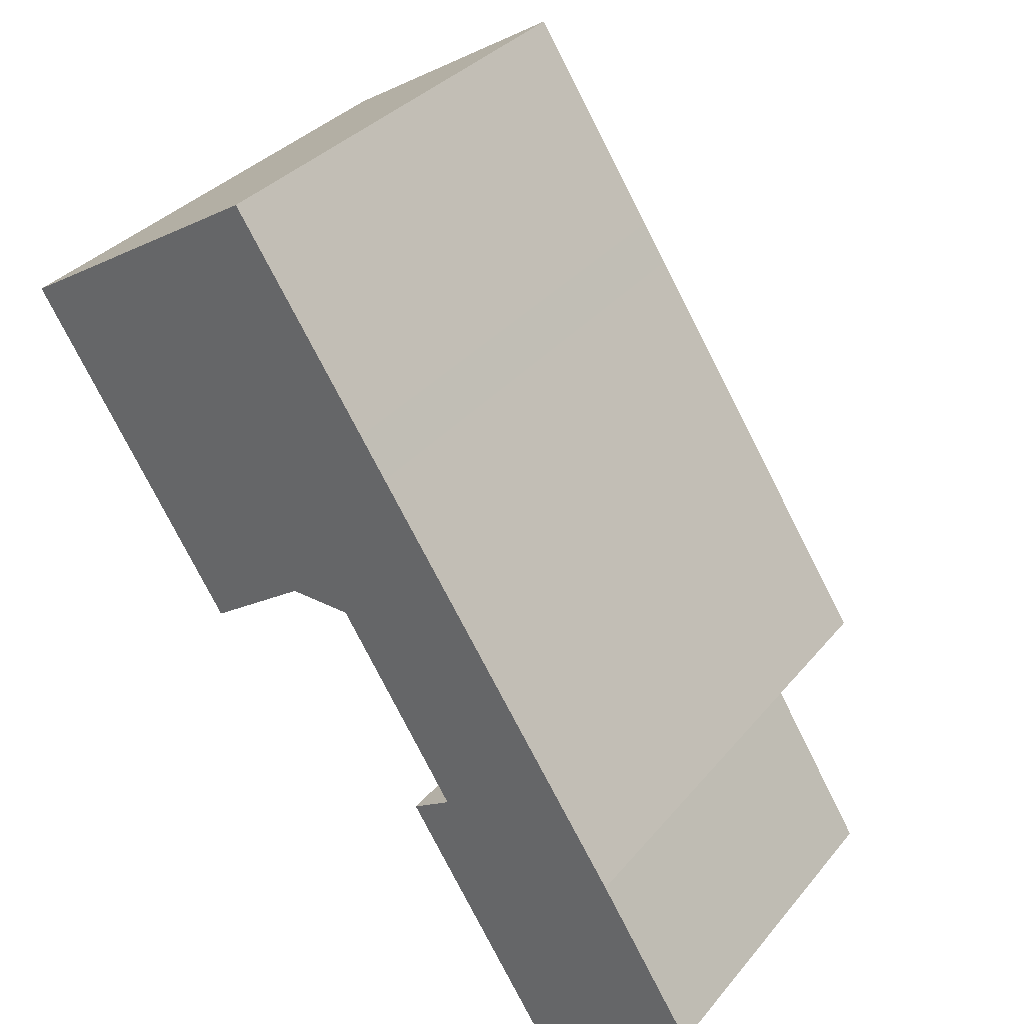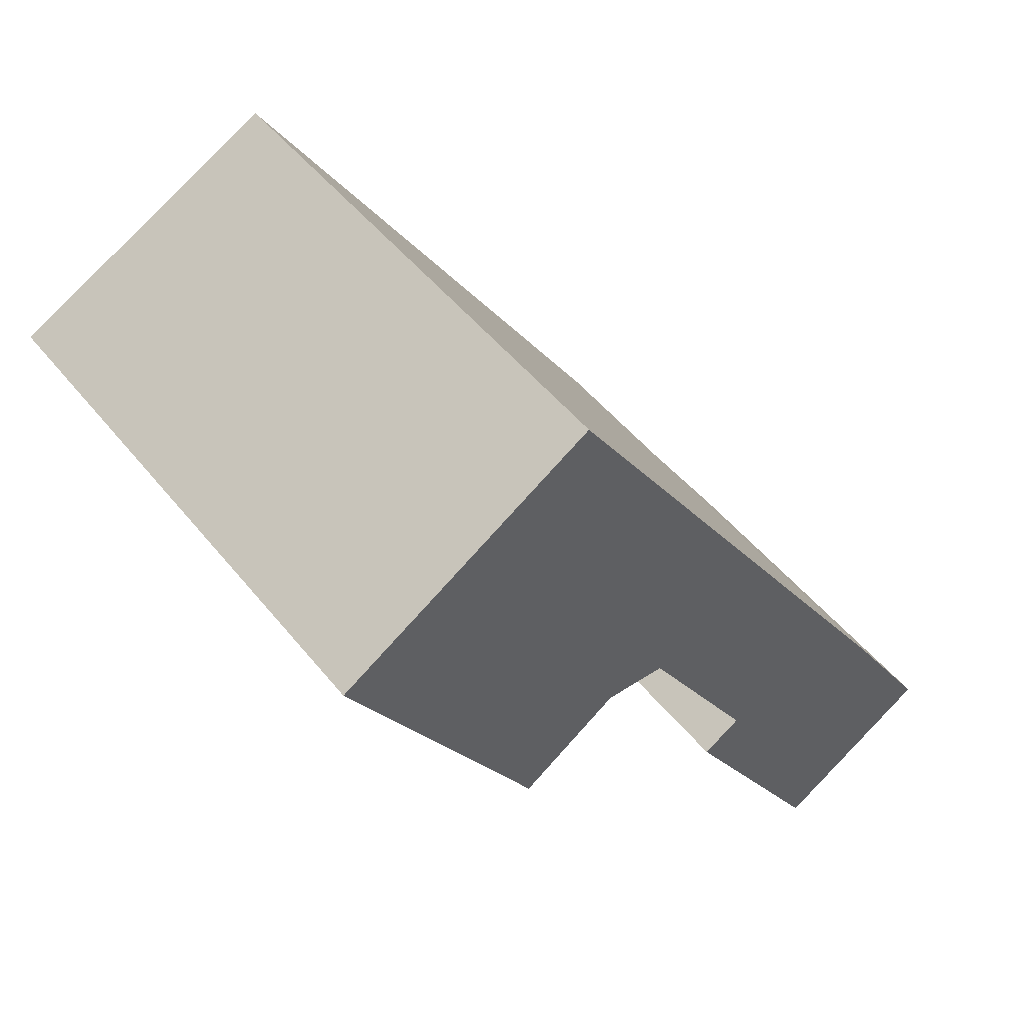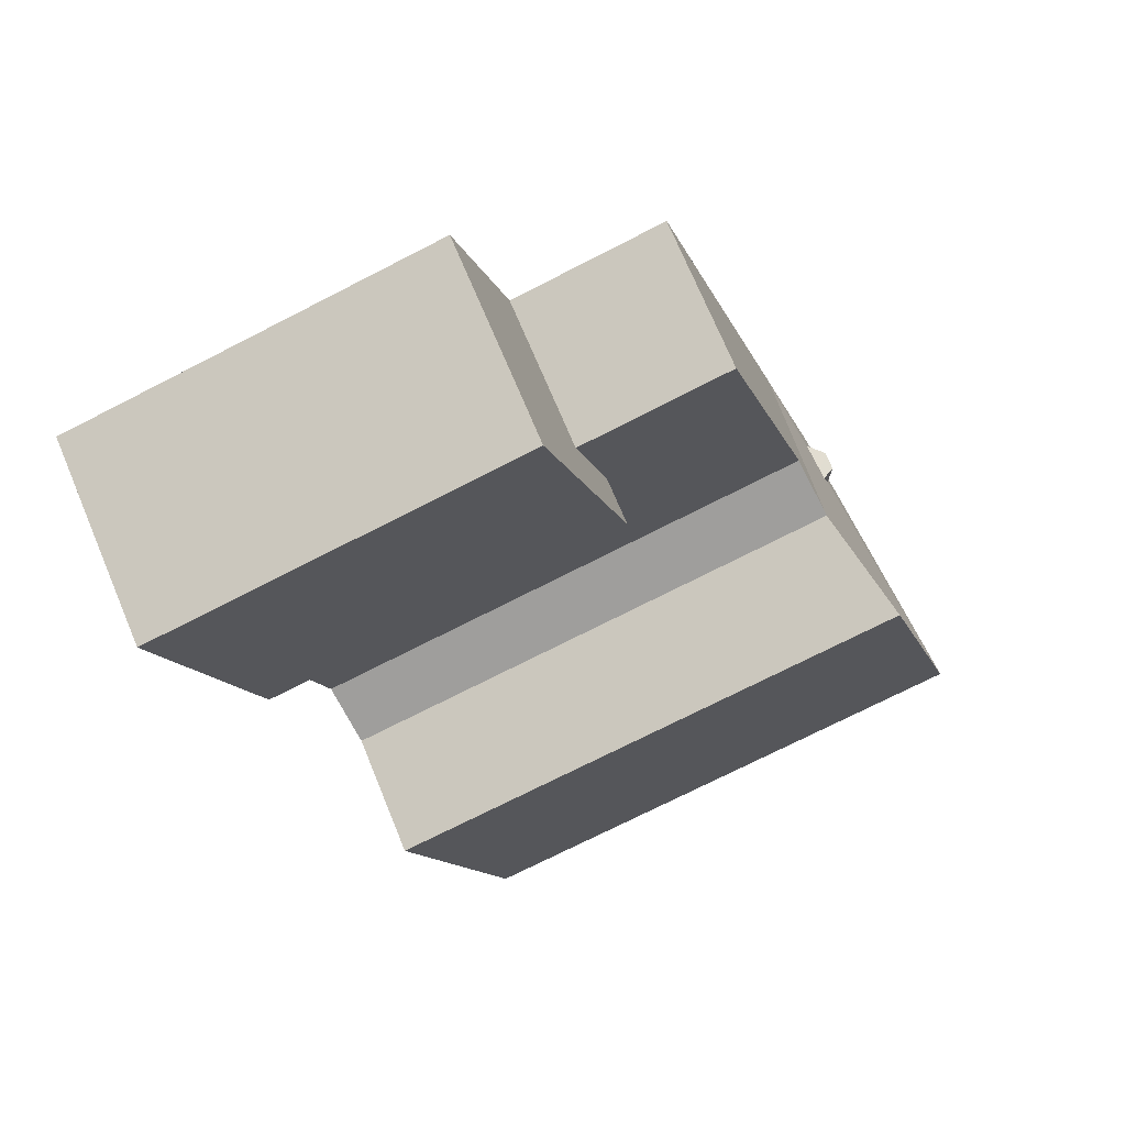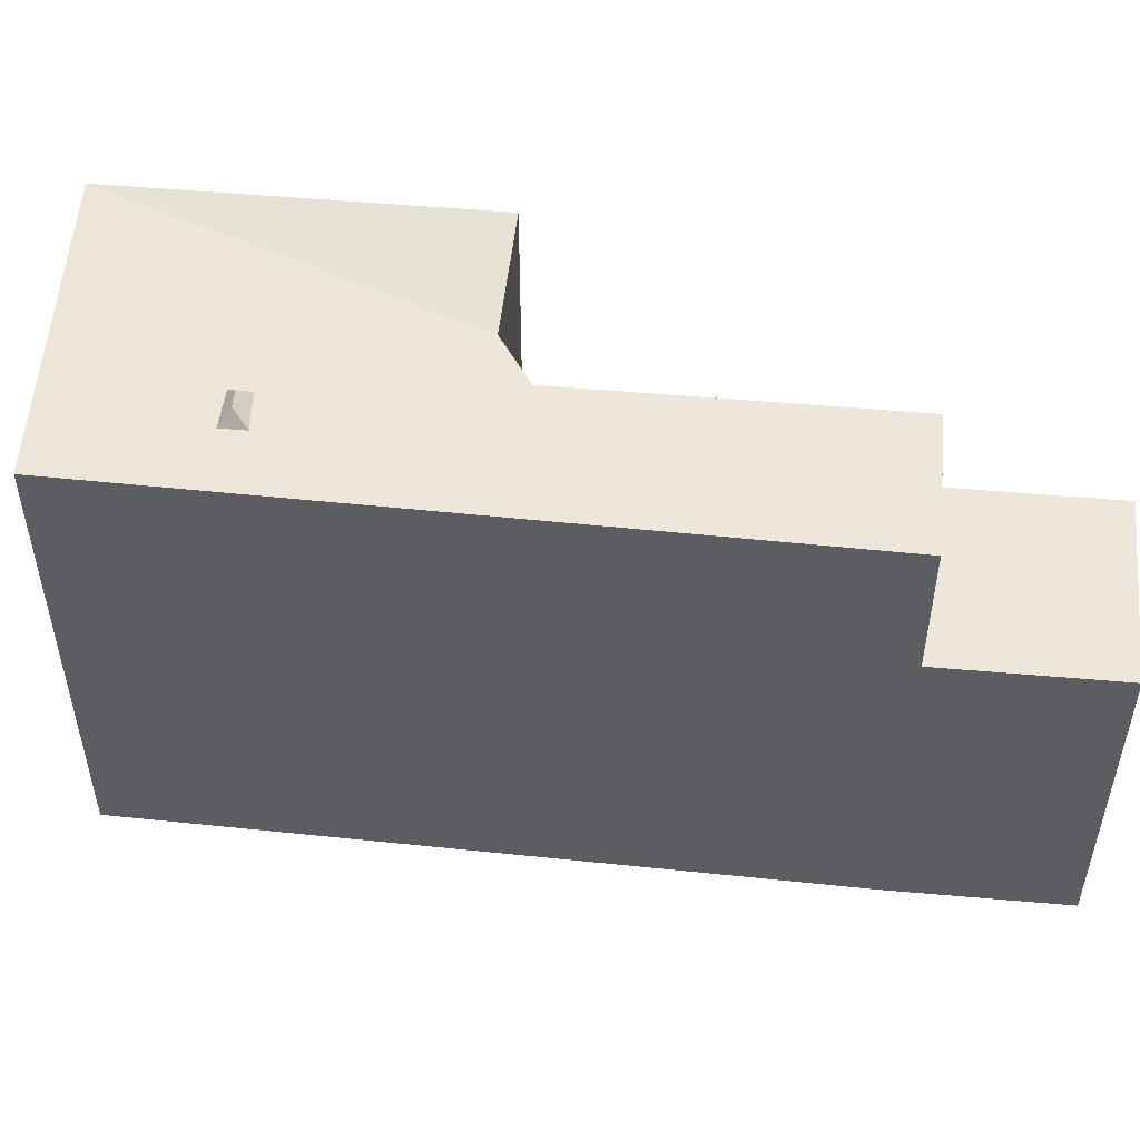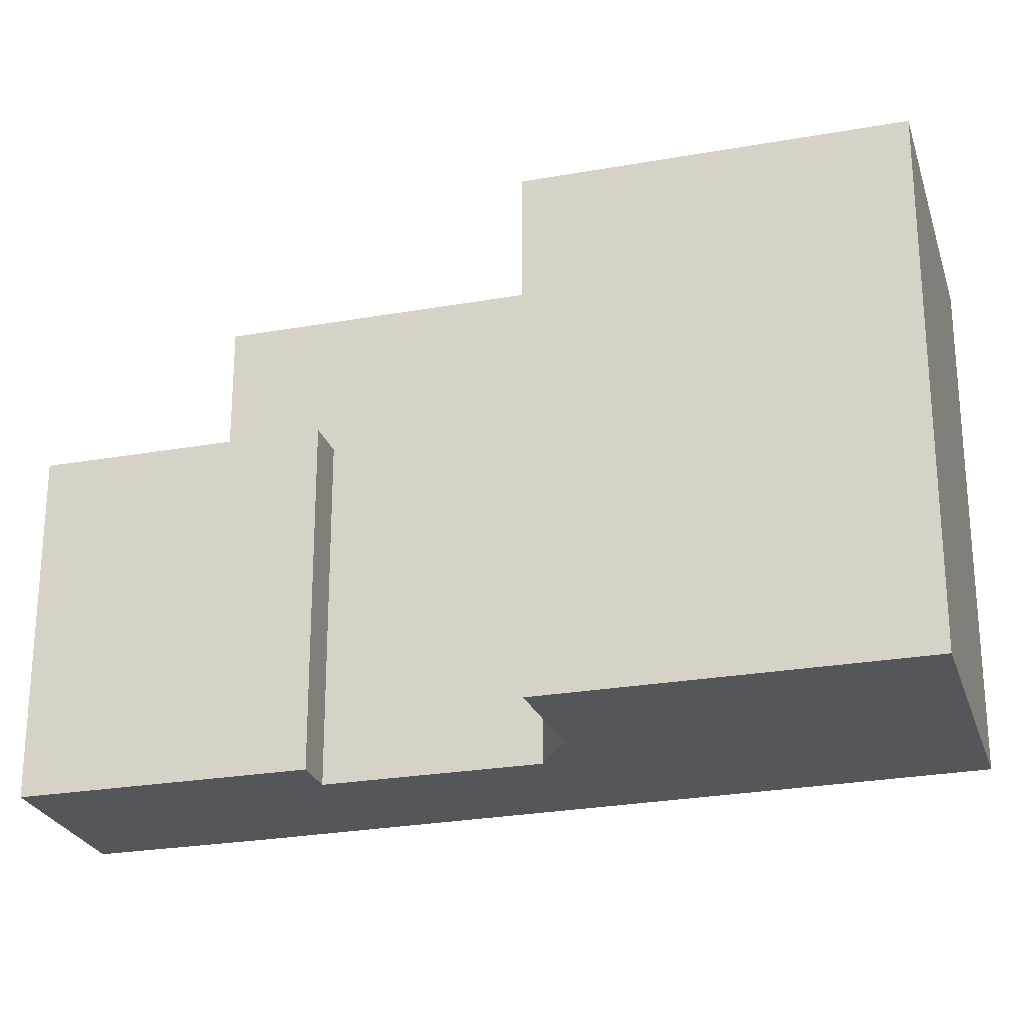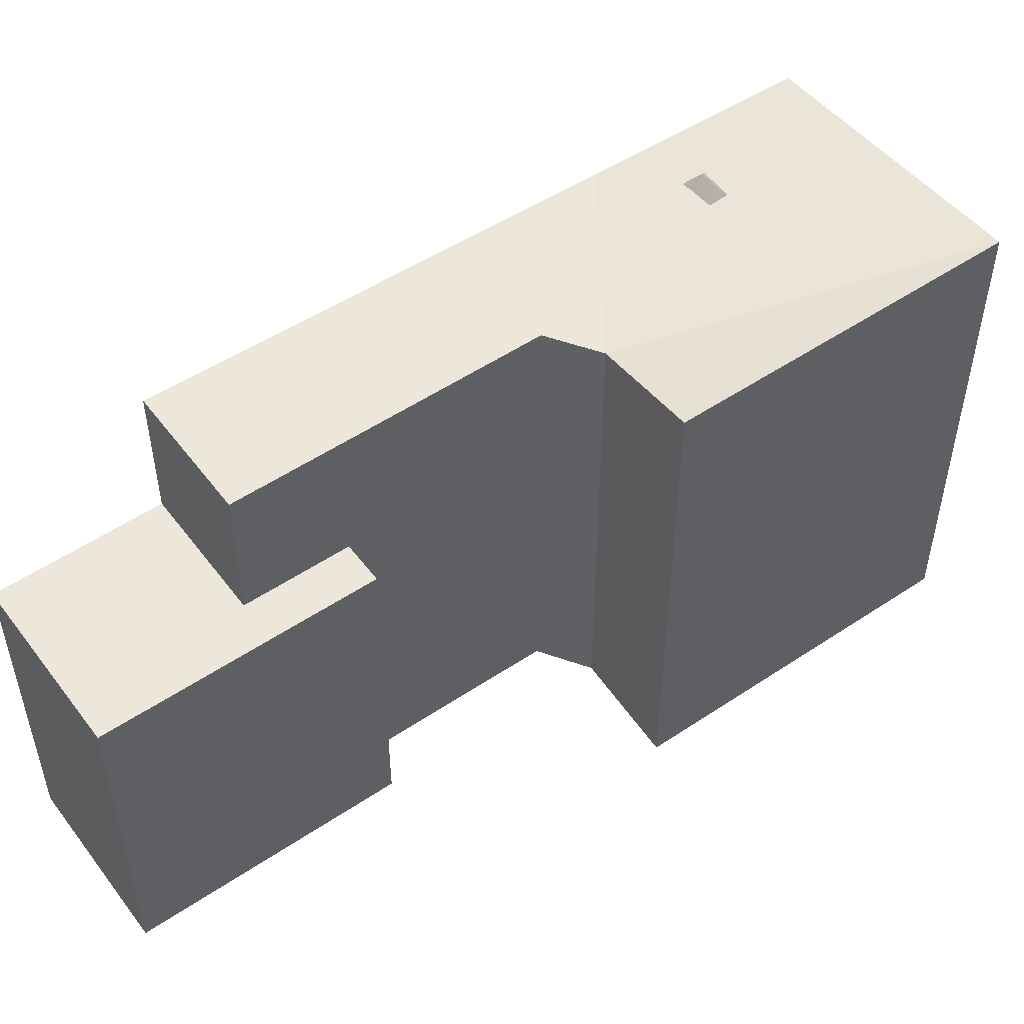
<metadata>
{"format":"obj","ext":"obj","renderer":"f3d","projection":"perspective","resolution":1024,"background":"white","views":[{"elev":34.0,"azim":33.3,"up":"+Z"},{"elev":49.3,"azim":-37.0,"up":"+Z"},{"elev":-72.2,"azim":117.2,"up":"+Z"},{"elev":52.9,"azim":63.3,"up":"+Y"},{"elev":-25.2,"azim":-106.0,"up":"+Y"},{"elev":52.4,"azim":-157.9,"up":"+Y"}]}
</metadata>
<code>
v -1.385 6.301 -0.725
v 1.382 6.301 3.387
v 0.1059 6.301 -0.761
v -8.494 6.833 5.215
v -1.385 6.301 -0.725
v -3.755 6.833 -2.351
v -2.046 6.454 4.218
v 0.7749 6.301 4.32
v -1.385 6.301 -0.725
v -8.494 6.833 5.215
v -2.046 6.454 4.218
v -1.385 6.301 -0.725
v -2.046 6.454 4.218
v -1.856 6.446 4.325
v 0.7749 6.301 4.32
v -8.494 6.833 5.215
v -2.275 6.476 4.615
v -2.046 6.454 4.218
v -1.856 6.446 4.325
v -1.486 6.43 4.538
v 0.7749 6.301 4.32
v 0.1059 6.301 -0.761
v 1.382 6.301 3.387
v 7.31 6.301 -5.708
v -1.486 6.43 4.538
v -1.225 6.409 4.676
v 0.7749 6.301 4.32
v -1.562 6.408 5.213
v 0.7749 6.301 4.32
v -1.225 6.409 4.676
v -8.494 6.833 5.215
v -2.131 6.459 4.803
v -2.313 6.476 4.674
v -8.494 6.833 5.215
v -2.313 6.476 4.674
v -2.275 6.476 4.615
v -8.494 6.833 5.215
v -1.562 6.408 5.213
v -2.131 6.459 4.803
v -8.494 6.833 5.215
v -2.327 6.301 9.079
v -1.562 6.408 5.213
v -2.327 6.301 9.079
v 0.7749 6.301 4.32
v -1.562 6.408 5.213
v -1.385 6.301 -0.725
v 0.7749 6.301 4.32
v 1.382 6.301 3.387
v 2.9 6.301 -5.22
v 7.31 6.301 -5.708
v 4.363 6.301 -7.555
v 0.1059 6.301 -0.761
v 7.31 6.301 -5.708
v 2.9 6.301 -5.22
v -1.642 6.74 4.827
v -1.562 6.408 5.213
v -1.225 6.409 4.676
v -1.856 6.446 4.325
v -1.642 6.74 4.827
v -1.486 6.43 4.538
v -1.642 6.74 4.827
v -1.225 6.409 4.676
v -1.486 6.43 4.538
v -2.046 6.454 4.218
v -2.019 6.74 4.594
v -1.642 6.74 4.827
v -2.046 6.454 4.218
v -1.642 6.74 4.827
v -1.856 6.446 4.325
v -2.131 6.459 4.803
v -1.562 6.408 5.213
v -1.642 6.74 4.827
v -2.313 6.476 4.674
v -1.642 6.74 4.827
v -2.019 6.74 4.594
v -2.313 6.476 4.674
v -2.131 6.459 4.803
v -1.642 6.74 4.827
v -2.313 6.476 4.674
v -2.019 6.74 4.594
v -2.275 6.476 4.615
v -2.275 6.476 4.615
v -2.019 6.74 4.594
v -2.046 6.454 4.218
v 1.964 2.712 -5.806
v 4.363 2.712 -7.555
v 5.713 2.712 -11.79
v 4.363 2.712 -7.555
v 7.31 2.712 -5.708
v 9.597 2.712 -9.363
v 5.713 2.712 -11.79
v 1.964 2.712 -5.806
v 2.9 2.712 -5.22
v 4.363 2.712 -7.555
v -8.494 -5.903 5.215
v -2.327 -5.903 9.079
v -2.327 6.301 9.079
v -8.494 6.833 5.215
v -2.327 -5.903 9.079
v 0.7749 -5.903 4.32
v 0.7749 6.301 4.32
v -2.327 6.301 9.079
v 0.7749 -5.903 4.32
v 1.382 -5.903 3.387
v 1.382 6.301 3.387
v 0.7749 6.301 4.32
v 4.346 -5.903 -1.161
v 7.31 2.712 -5.708
v 7.31 6.301 -5.708
v 4.346 -5.903 -1.161
v 7.31 -5.903 -5.708
v 7.31 2.712 -5.708
v 1.382 6.301 3.387
v 1.382 -5.903 3.387
v 4.346 -5.903 -1.161
v 1.382 6.301 3.387
v 4.346 -5.903 -1.161
v 7.31 6.301 -5.708
v 7.31 -5.903 -5.708
v 9.597 -5.903 -9.363
v 9.597 2.712 -9.363
v 7.31 2.712 -5.708
v 4.363 6.301 -7.555
v 7.31 6.301 -5.708
v 7.31 2.712 -5.708
v 4.363 2.712 -7.555
v 2.9 6.301 -5.22
v 4.363 6.301 -7.555
v 4.363 2.712 -7.555
v 2.9 2.712 -5.22
v 0.1059 6.301 -0.761
v 2.9 2.712 -5.22
v 2.9 -5.903 -5.22
v 0.1059 -5.903 -0.761
v 0.1059 6.301 -0.761
v 2.9 6.301 -5.22
v 2.9 2.712 -5.22
v -1.385 6.301 -0.725
v 0.1059 6.301 -0.761
v 0.1059 -5.903 -0.761
v -1.385 -5.903 -0.725
v -3.755 6.833 -2.351
v -2.57 -5.903 -1.538
v -3.755 -5.903 -2.351
v -2.57 -5.903 -1.538
v -1.385 6.301 -0.725
v -1.385 -5.903 -0.725
v -3.755 6.833 -2.351
v -1.385 6.301 -0.725
v -2.57 -5.903 -1.538
v -8.494 6.833 5.215
v -3.755 6.833 -2.351
v -3.755 -5.903 -2.351
v -8.494 -5.903 5.215
v 5.713 2.712 -11.79
v 9.597 2.712 -9.363
v 9.597 -5.903 -9.363
v 5.713 -5.903 -11.79
v 1.964 2.712 -5.806
v 3.838 -5.903 -8.8
v 1.964 -5.903 -5.806
v 3.838 -5.903 -8.8
v 5.713 2.712 -11.79
v 5.713 -5.903 -11.79
v 1.964 2.712 -5.806
v 5.713 2.712 -11.79
v 3.838 -5.903 -8.8
v 1.964 -5.903 -5.806
v 2.9 -5.903 -5.22
v 2.9 2.712 -5.22
v 1.964 2.712 -5.806
v -2.57 -5.903 -1.538
v -1.385 -5.903 -0.725
v 0.1059 -5.903 -0.761
v 2.9 -5.903 -5.22
v 1.964 -5.903 -5.806
v 3.838 -5.903 -8.8
v 5.713 -5.903 -11.79
v 9.597 -5.903 -9.363
v 7.31 -5.903 -5.708
v 4.346 -5.903 -1.161
v 1.382 -5.903 3.387
v 0.7749 -5.903 4.32
v -2.327 -5.903 9.079
v -8.494 -5.903 5.215
v -3.755 -5.903 -2.351
g CDNNDG02_0013690
f 1 2 3
f 4 5 6
f 7 8 9
f 10 11 12
f 13 14 15
f 16 17 18
f 19 20 21
f 22 23 24
f 25 26 27
f 28 29 30
f 31 32 33
f 34 35 36
f 37 38 39
f 40 41 42
f 43 44 45
f 46 47 48
f 49 50 51
f 52 53 54
f 55 56 57
f 58 59 60
f 61 62 63
f 64 65 66
f 67 68 69
f 70 71 72
f 73 74 75
f 76 77 78
f 79 80 81
f 82 83 84
f 85 86 87
f 88 90 91
f 90 88 89
f 92 93 94
f 98 95 97
f 97 95 96
f 100 101 99
f 99 101 102
f 104 105 103
f 103 105 106
f 107 108 109
f 110 111 112
f 113 114 115
f 116 117 118
f 119 121 122
f 119 120 121
f 126 123 125
f 124 125 123
f 130 127 129
f 129 127 128
f 134 131 132
f 132 133 134
f 135 136 137
f 138 140 141
f 138 139 140
f 142 143 144
f 145 146 147
f 148 149 150
f 154 151 153
f 153 151 152
f 156 157 155
f 155 157 158
f 159 160 161
f 162 163 164
f 165 166 167
f 168 170 171
f 170 168 169
f 185 173 183
f 180 175 177
f 173 182 183
f 174 182 173
f 186 172 185
f 185 172 173
f 176 177 175
f 177 178 179
f 183 184 185
f 179 180 177
f 180 181 175
f 182 174 181
f 181 174 175

</code>
